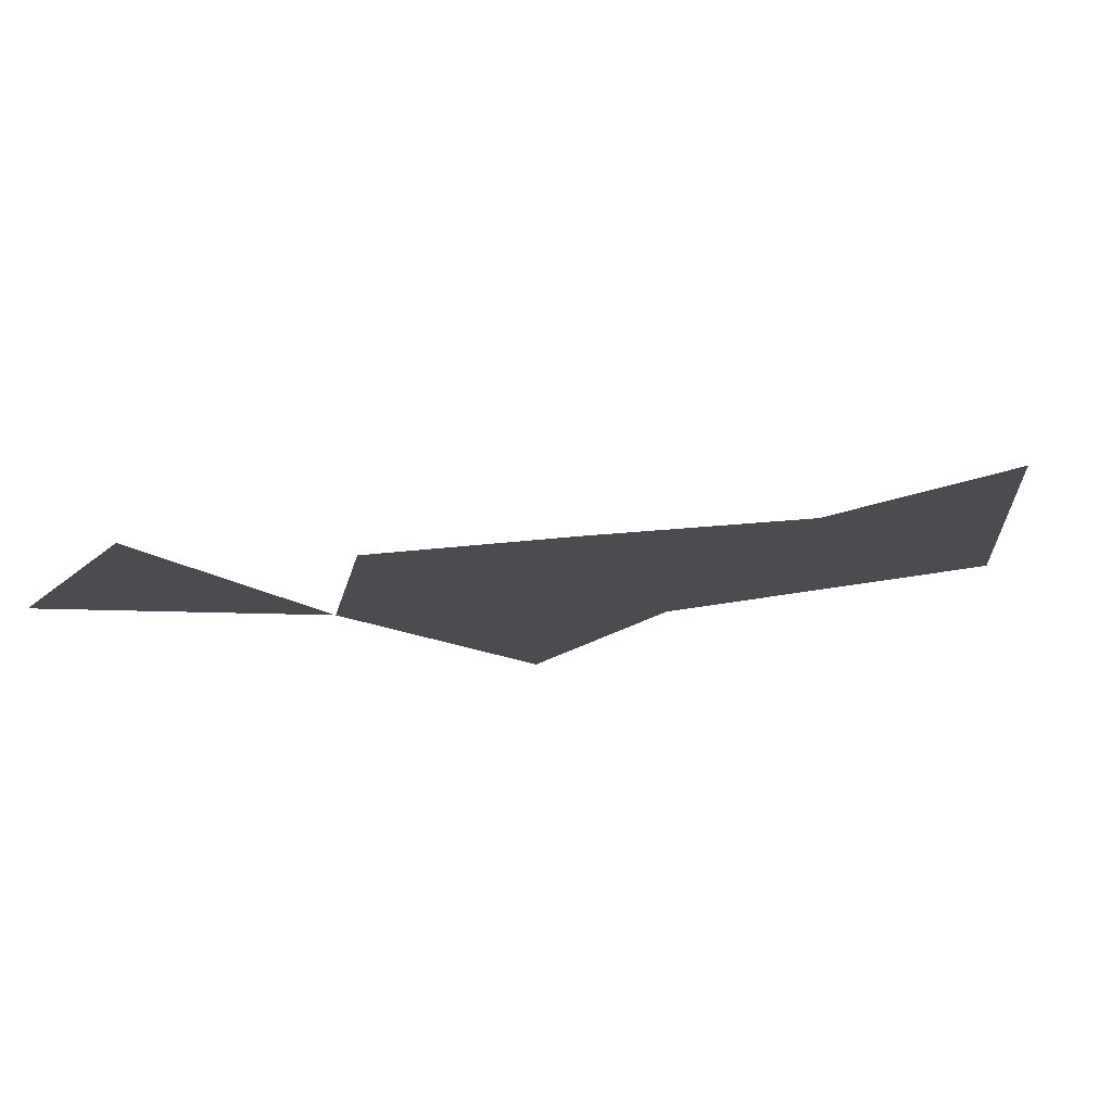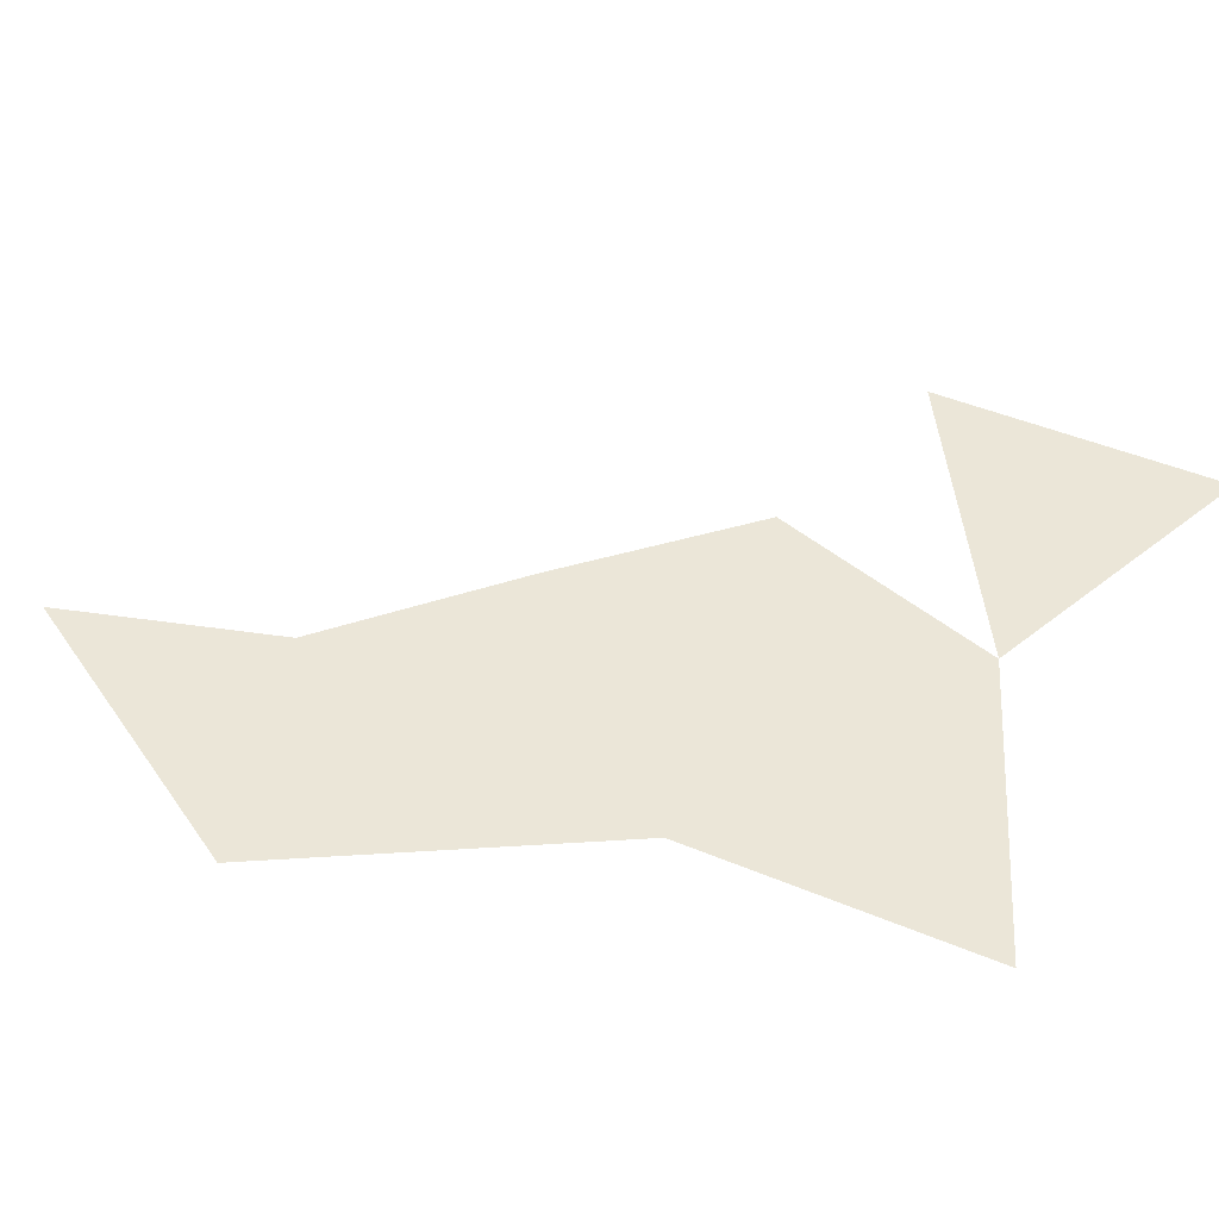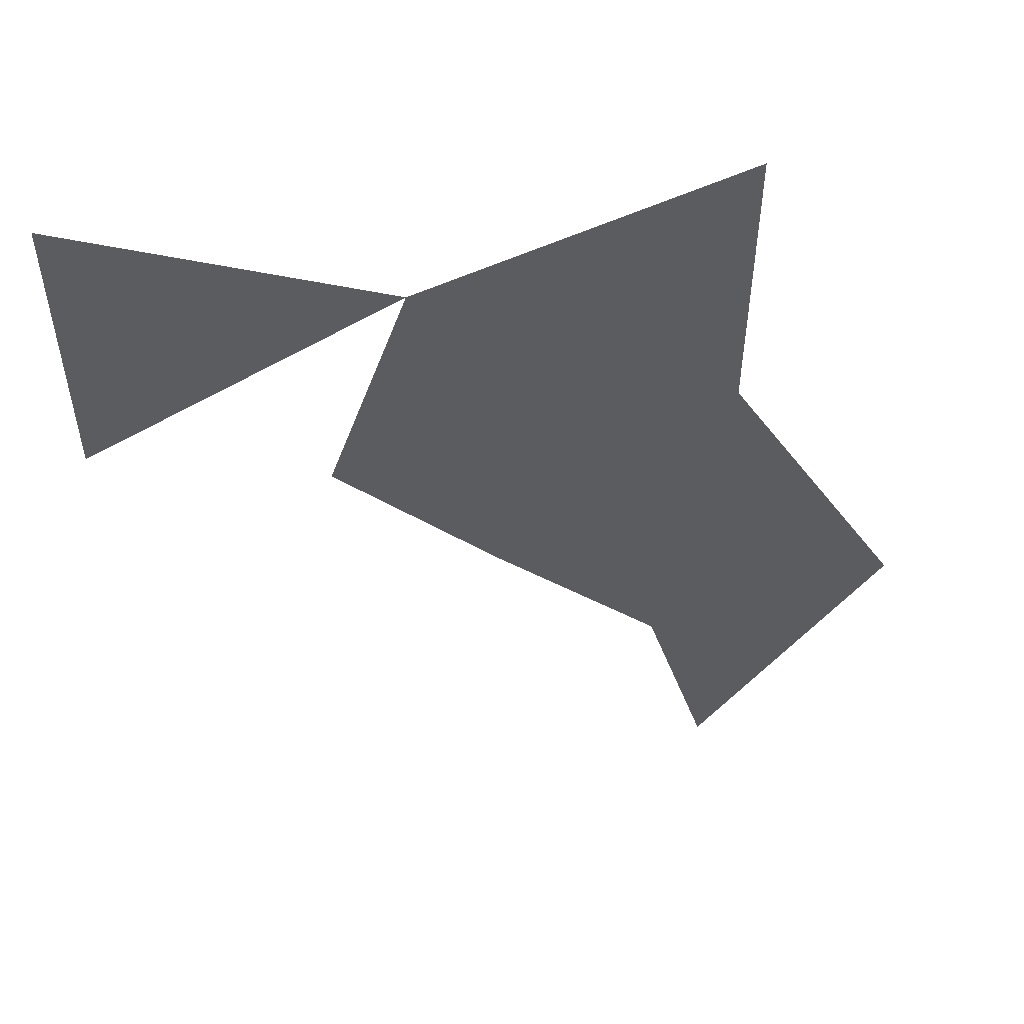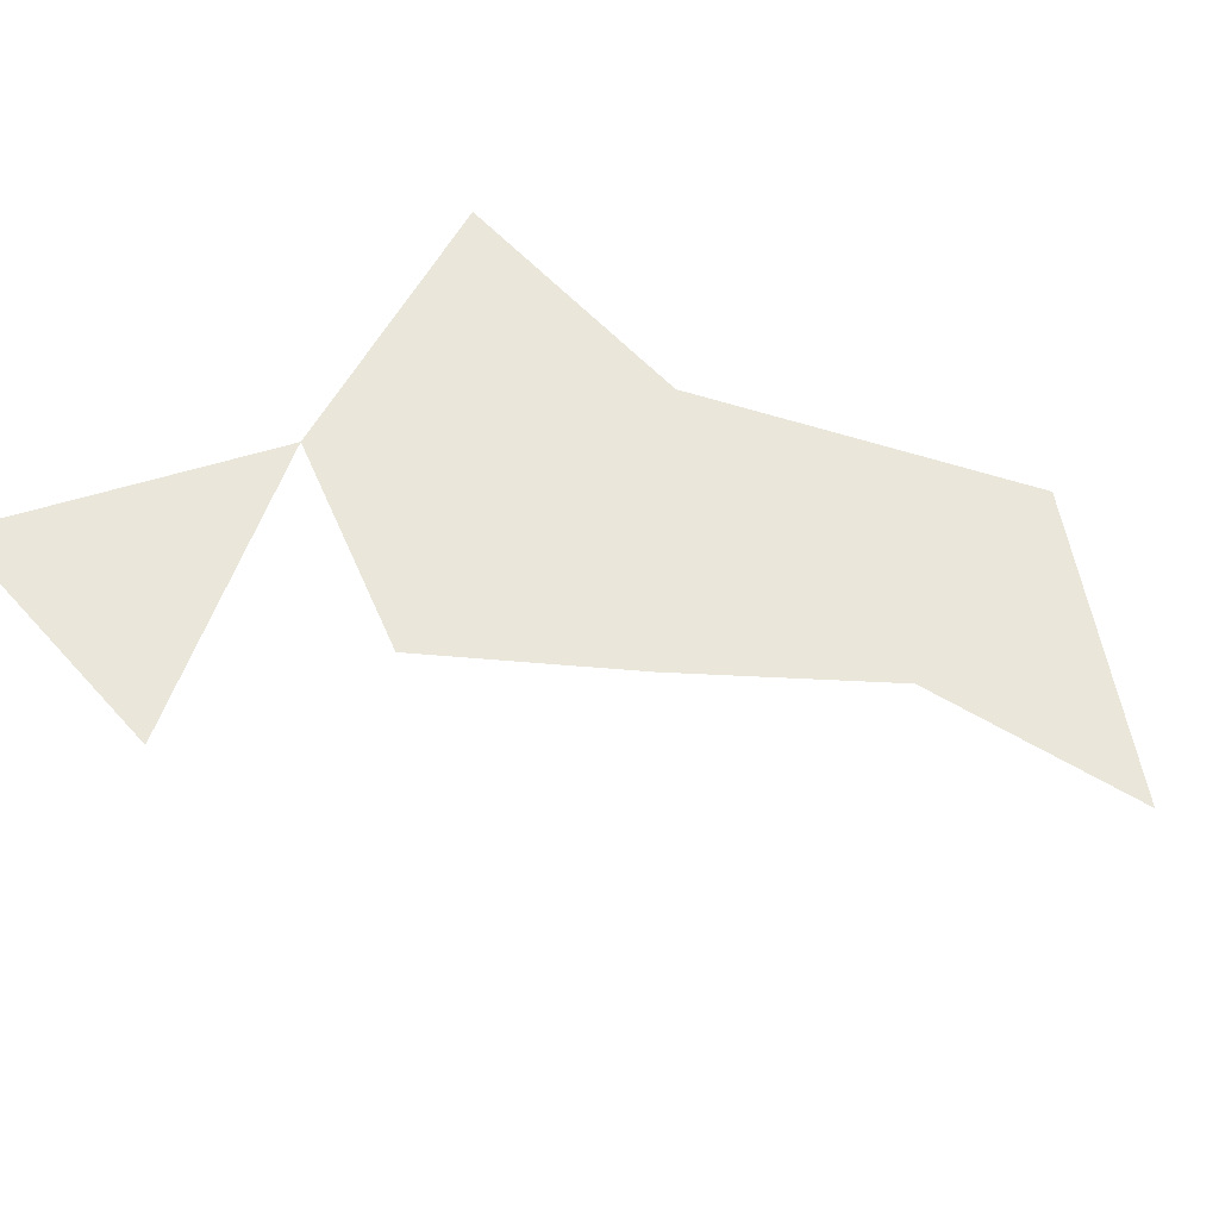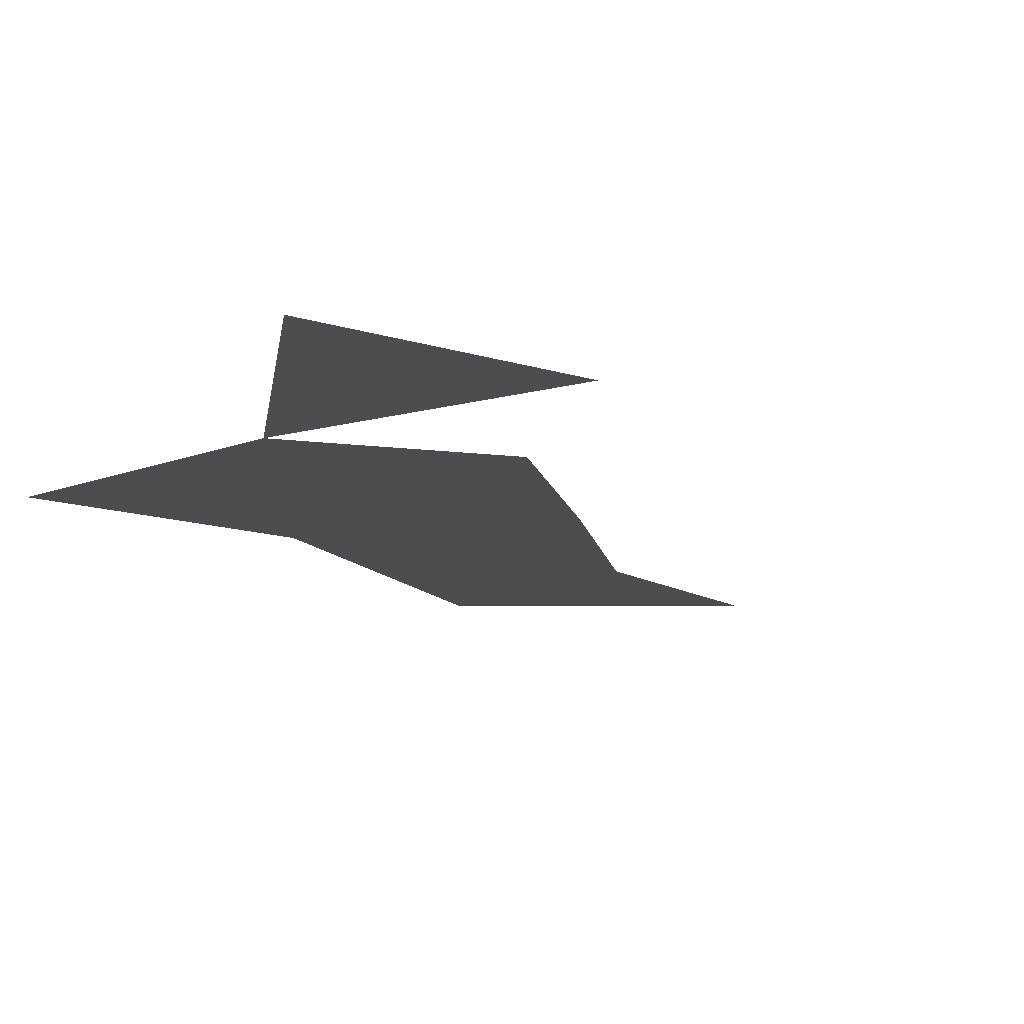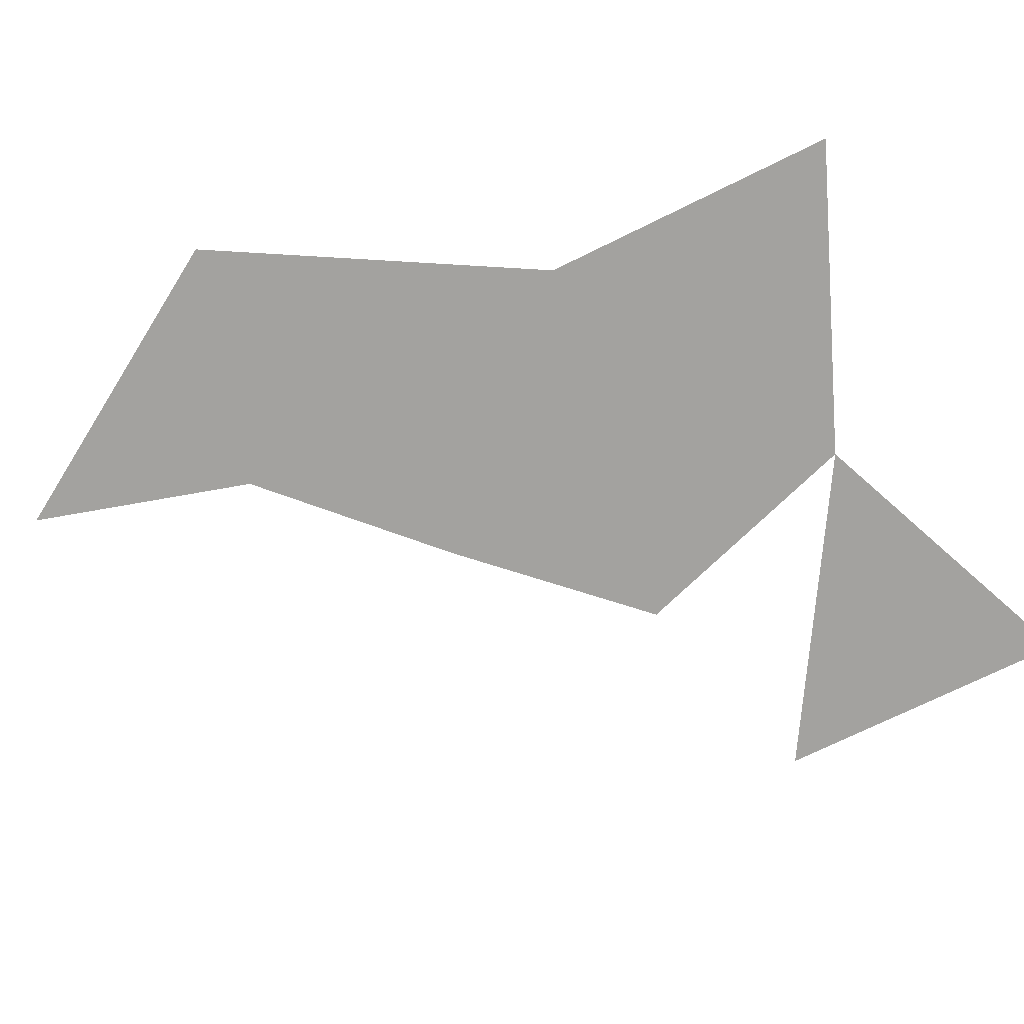
<metadata>
{"format":"obj","ext":"obj","renderer":"f3d","projection":"perspective","resolution":1024,"background":"white","views":[{"elev":-14.7,"azim":-27.8,"up":"+Z"},{"elev":46.4,"azim":115.5,"up":"+Z"},{"elev":54.0,"azim":-7.4,"up":"+Y"},{"elev":54.7,"azim":-40.8,"up":"+Z"},{"elev":-16.1,"azim":-121.4,"up":"+Z"},{"elev":-72.4,"azim":116.2,"up":"+Z"}]}
</metadata>
<code>
v 0 0 0
v 2 0 0
v 2 1 0
v 1 1 0
v 1 2 0
v 0 2 0
v 0.5 0 0
v 1 0 0
v 1.5 0 0
v 2 0.5 0
v 1.5 1 0
v 1 1.5 0
v 0.5 2 0
v 0 1.5 0
v 0 1 0
v 0 0.5 0
v 0.6249 0.6249 0
v 0.3652 0.8946 0
v 0.8946 0.3652 0
v 0.4961 1.297 0
v 1.297 0.4782 0
v 0.3726 0.3726 0
v 0.6862 1.703 0
v 0.3536 1.677 0
v 1.696 0.3075 0
v 1.625 0.625 0
f 17 4 18
f 17 19 4
f 20 18 4
f 21 4 19
f 12 20 4
f 15 20 14
f 21 19 8

</code>
